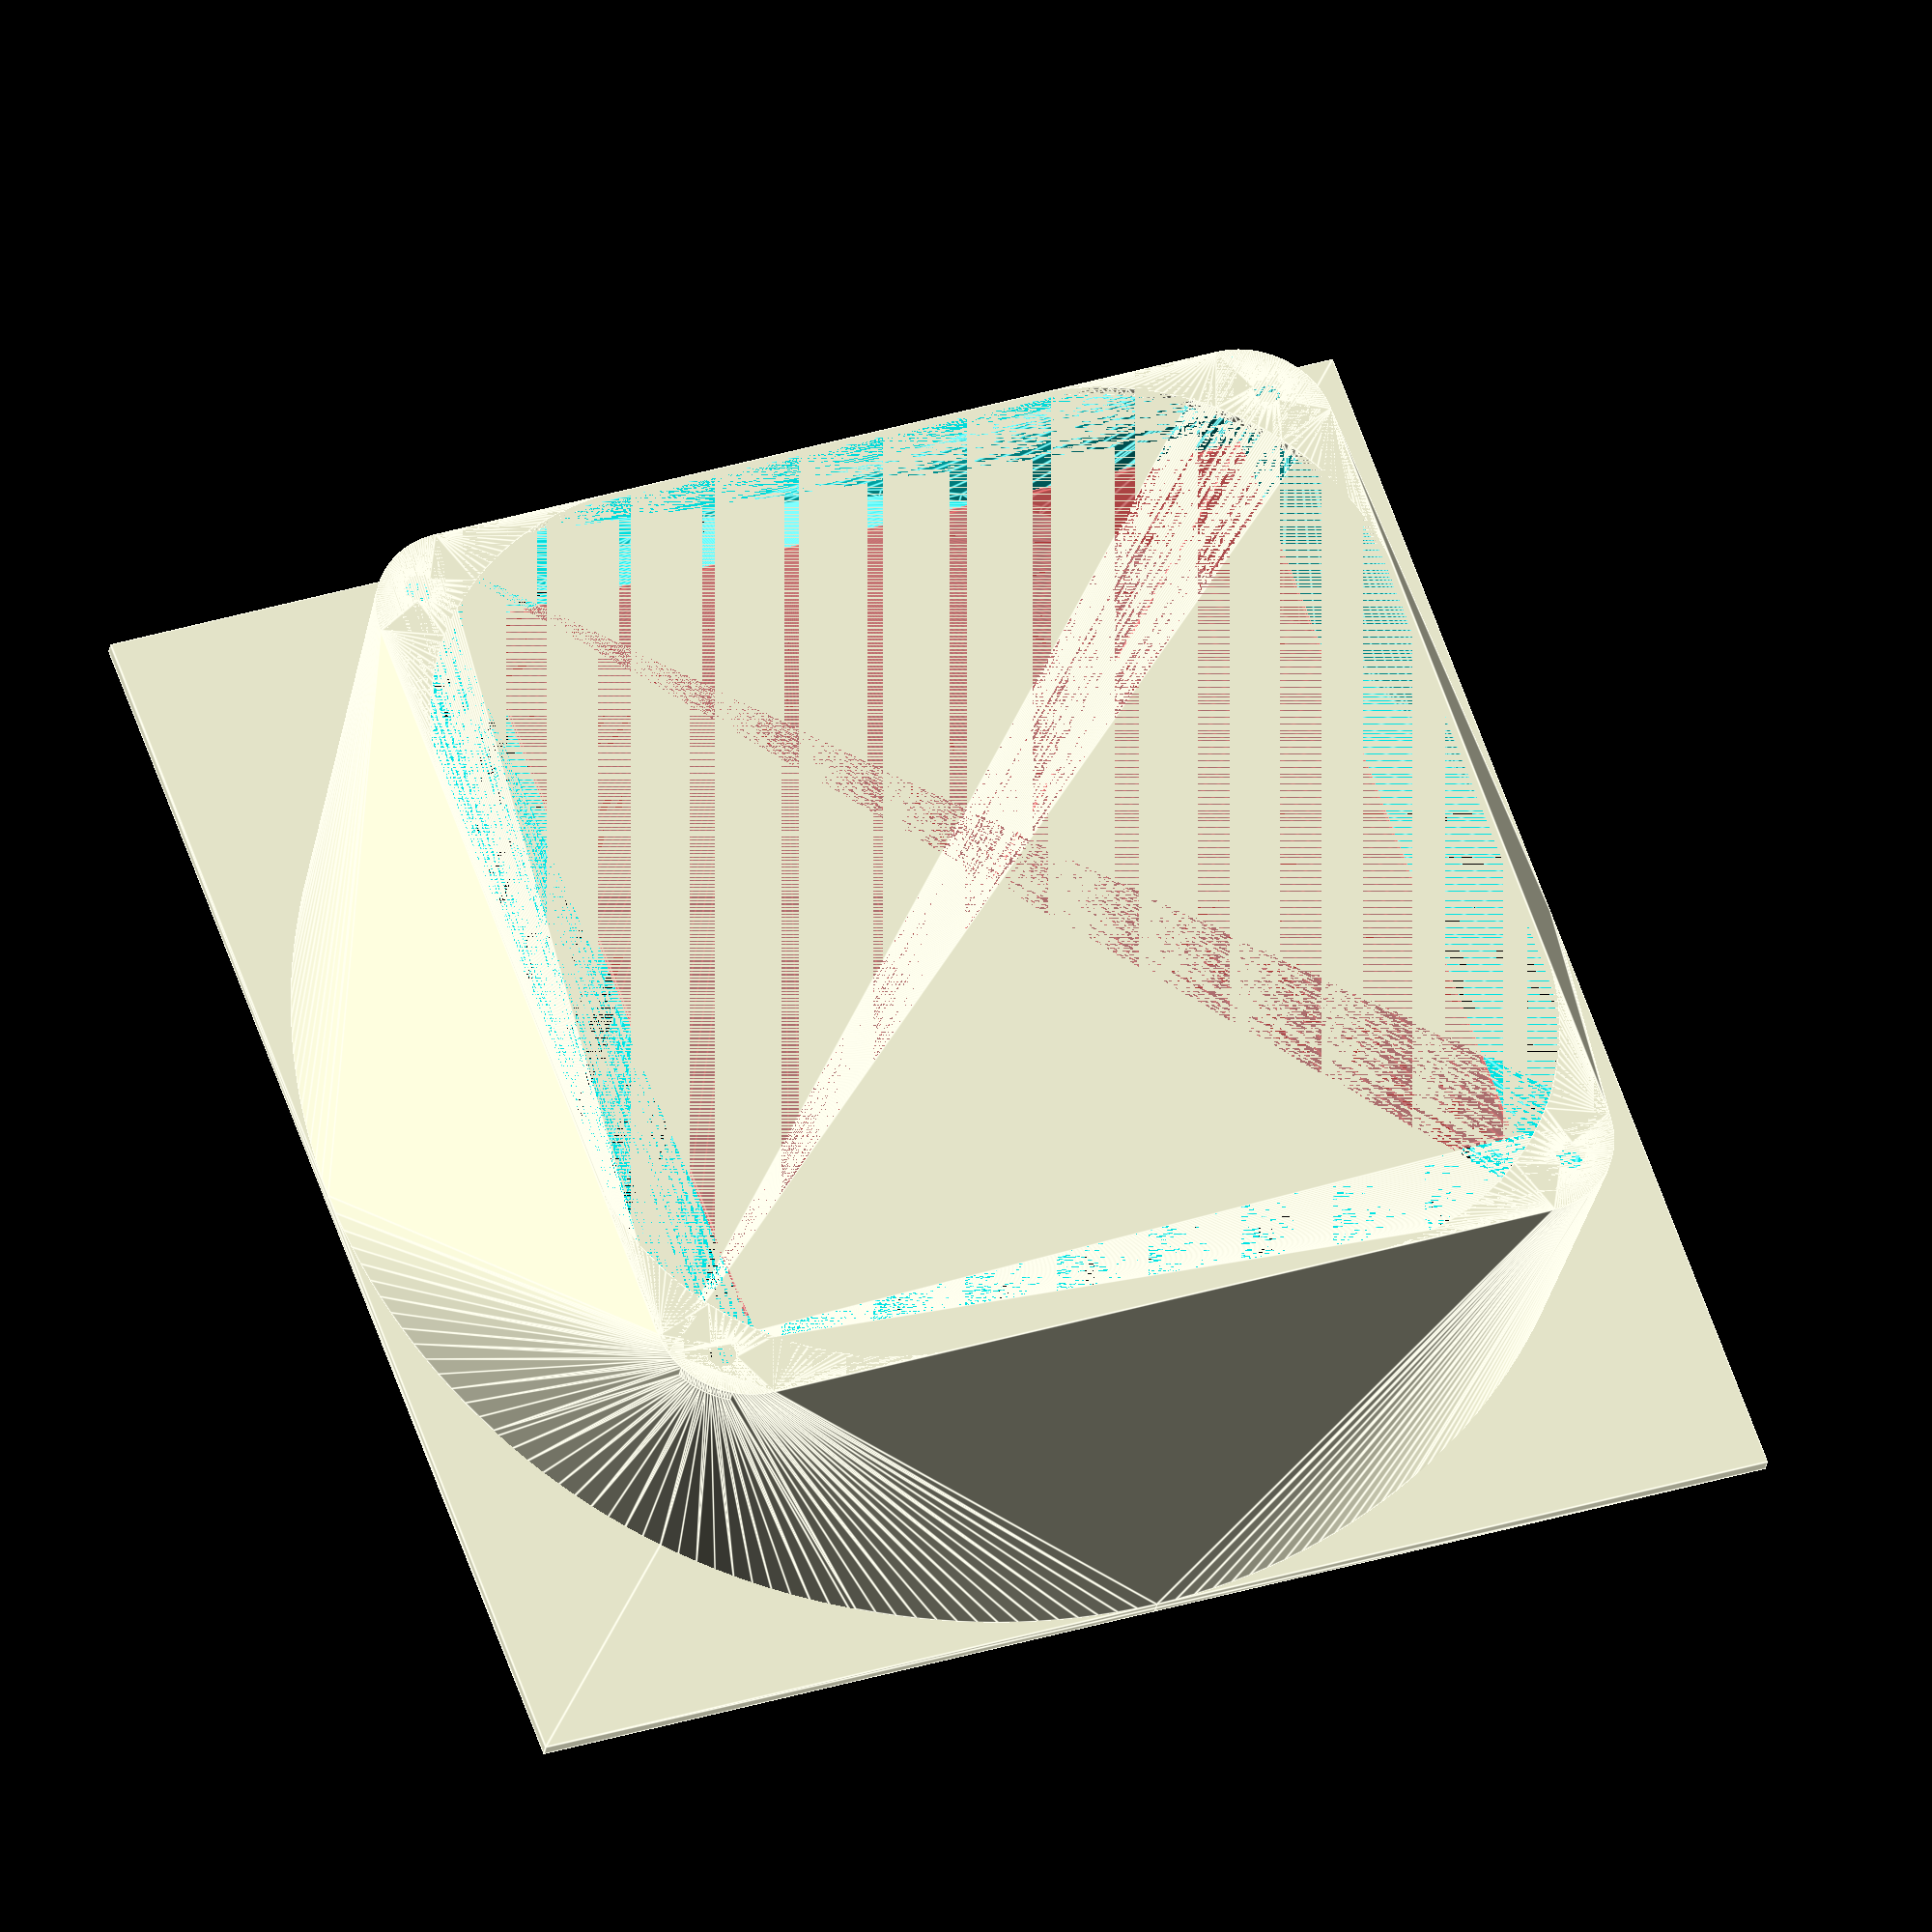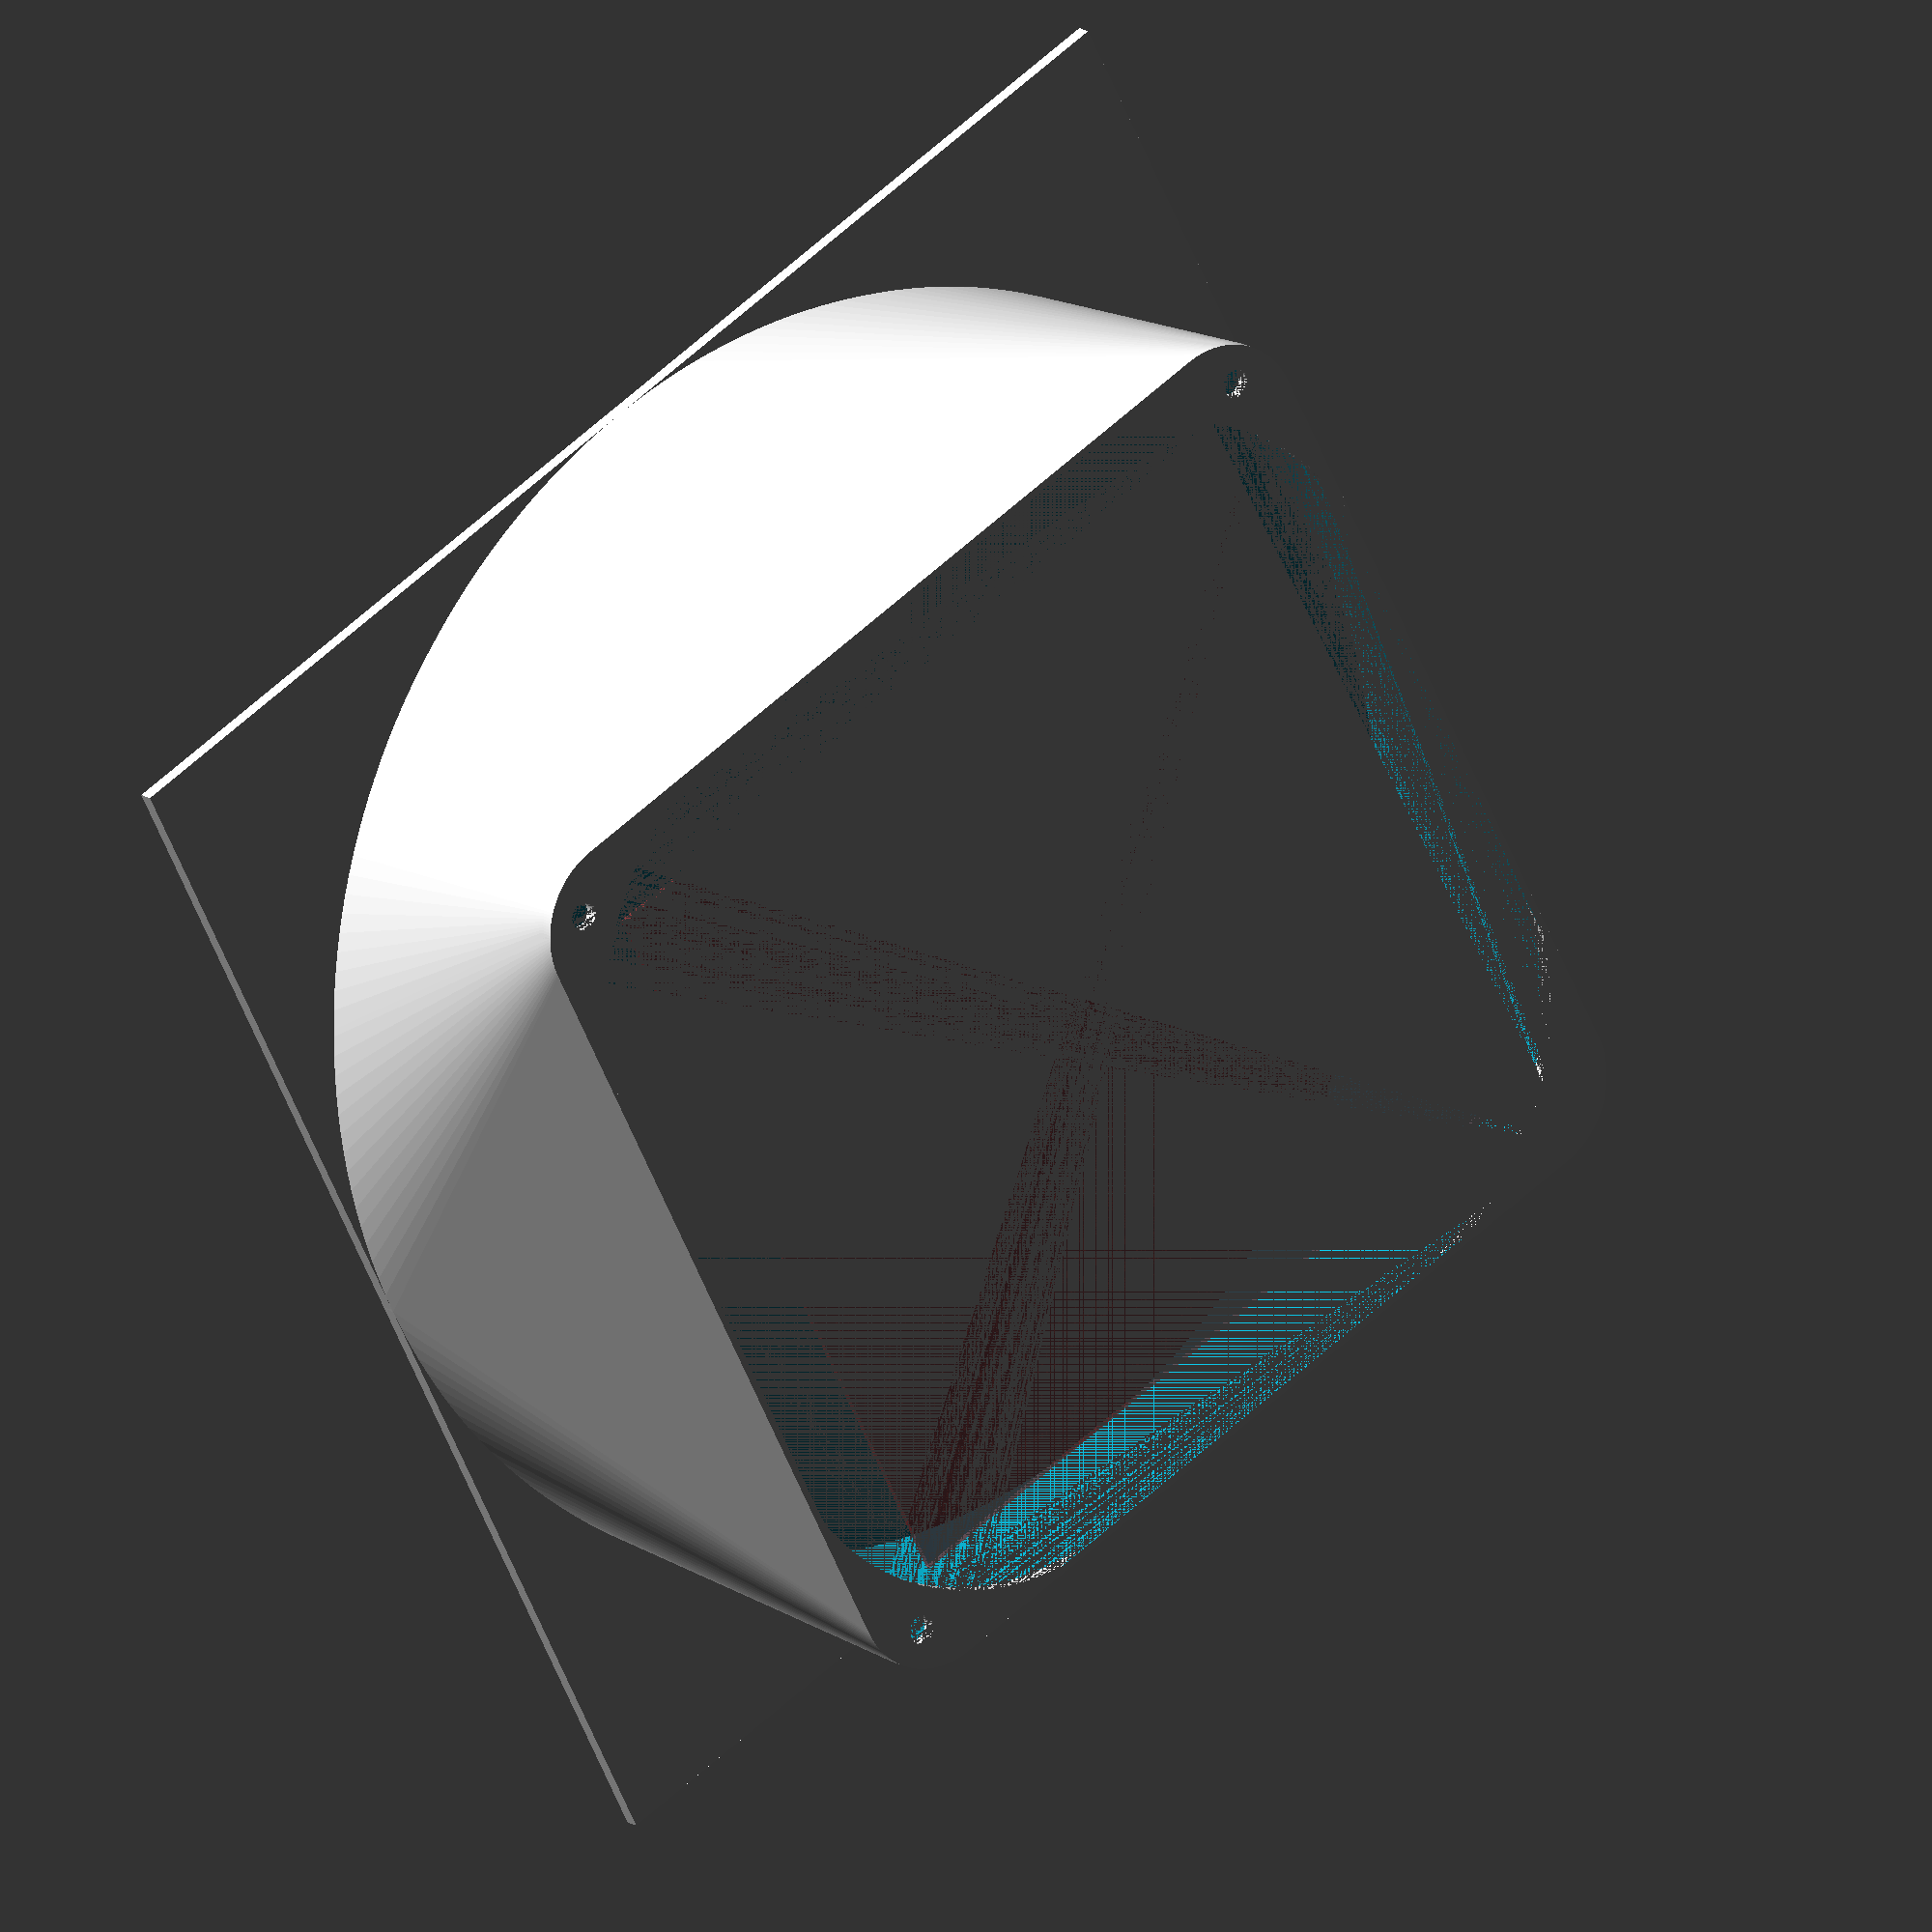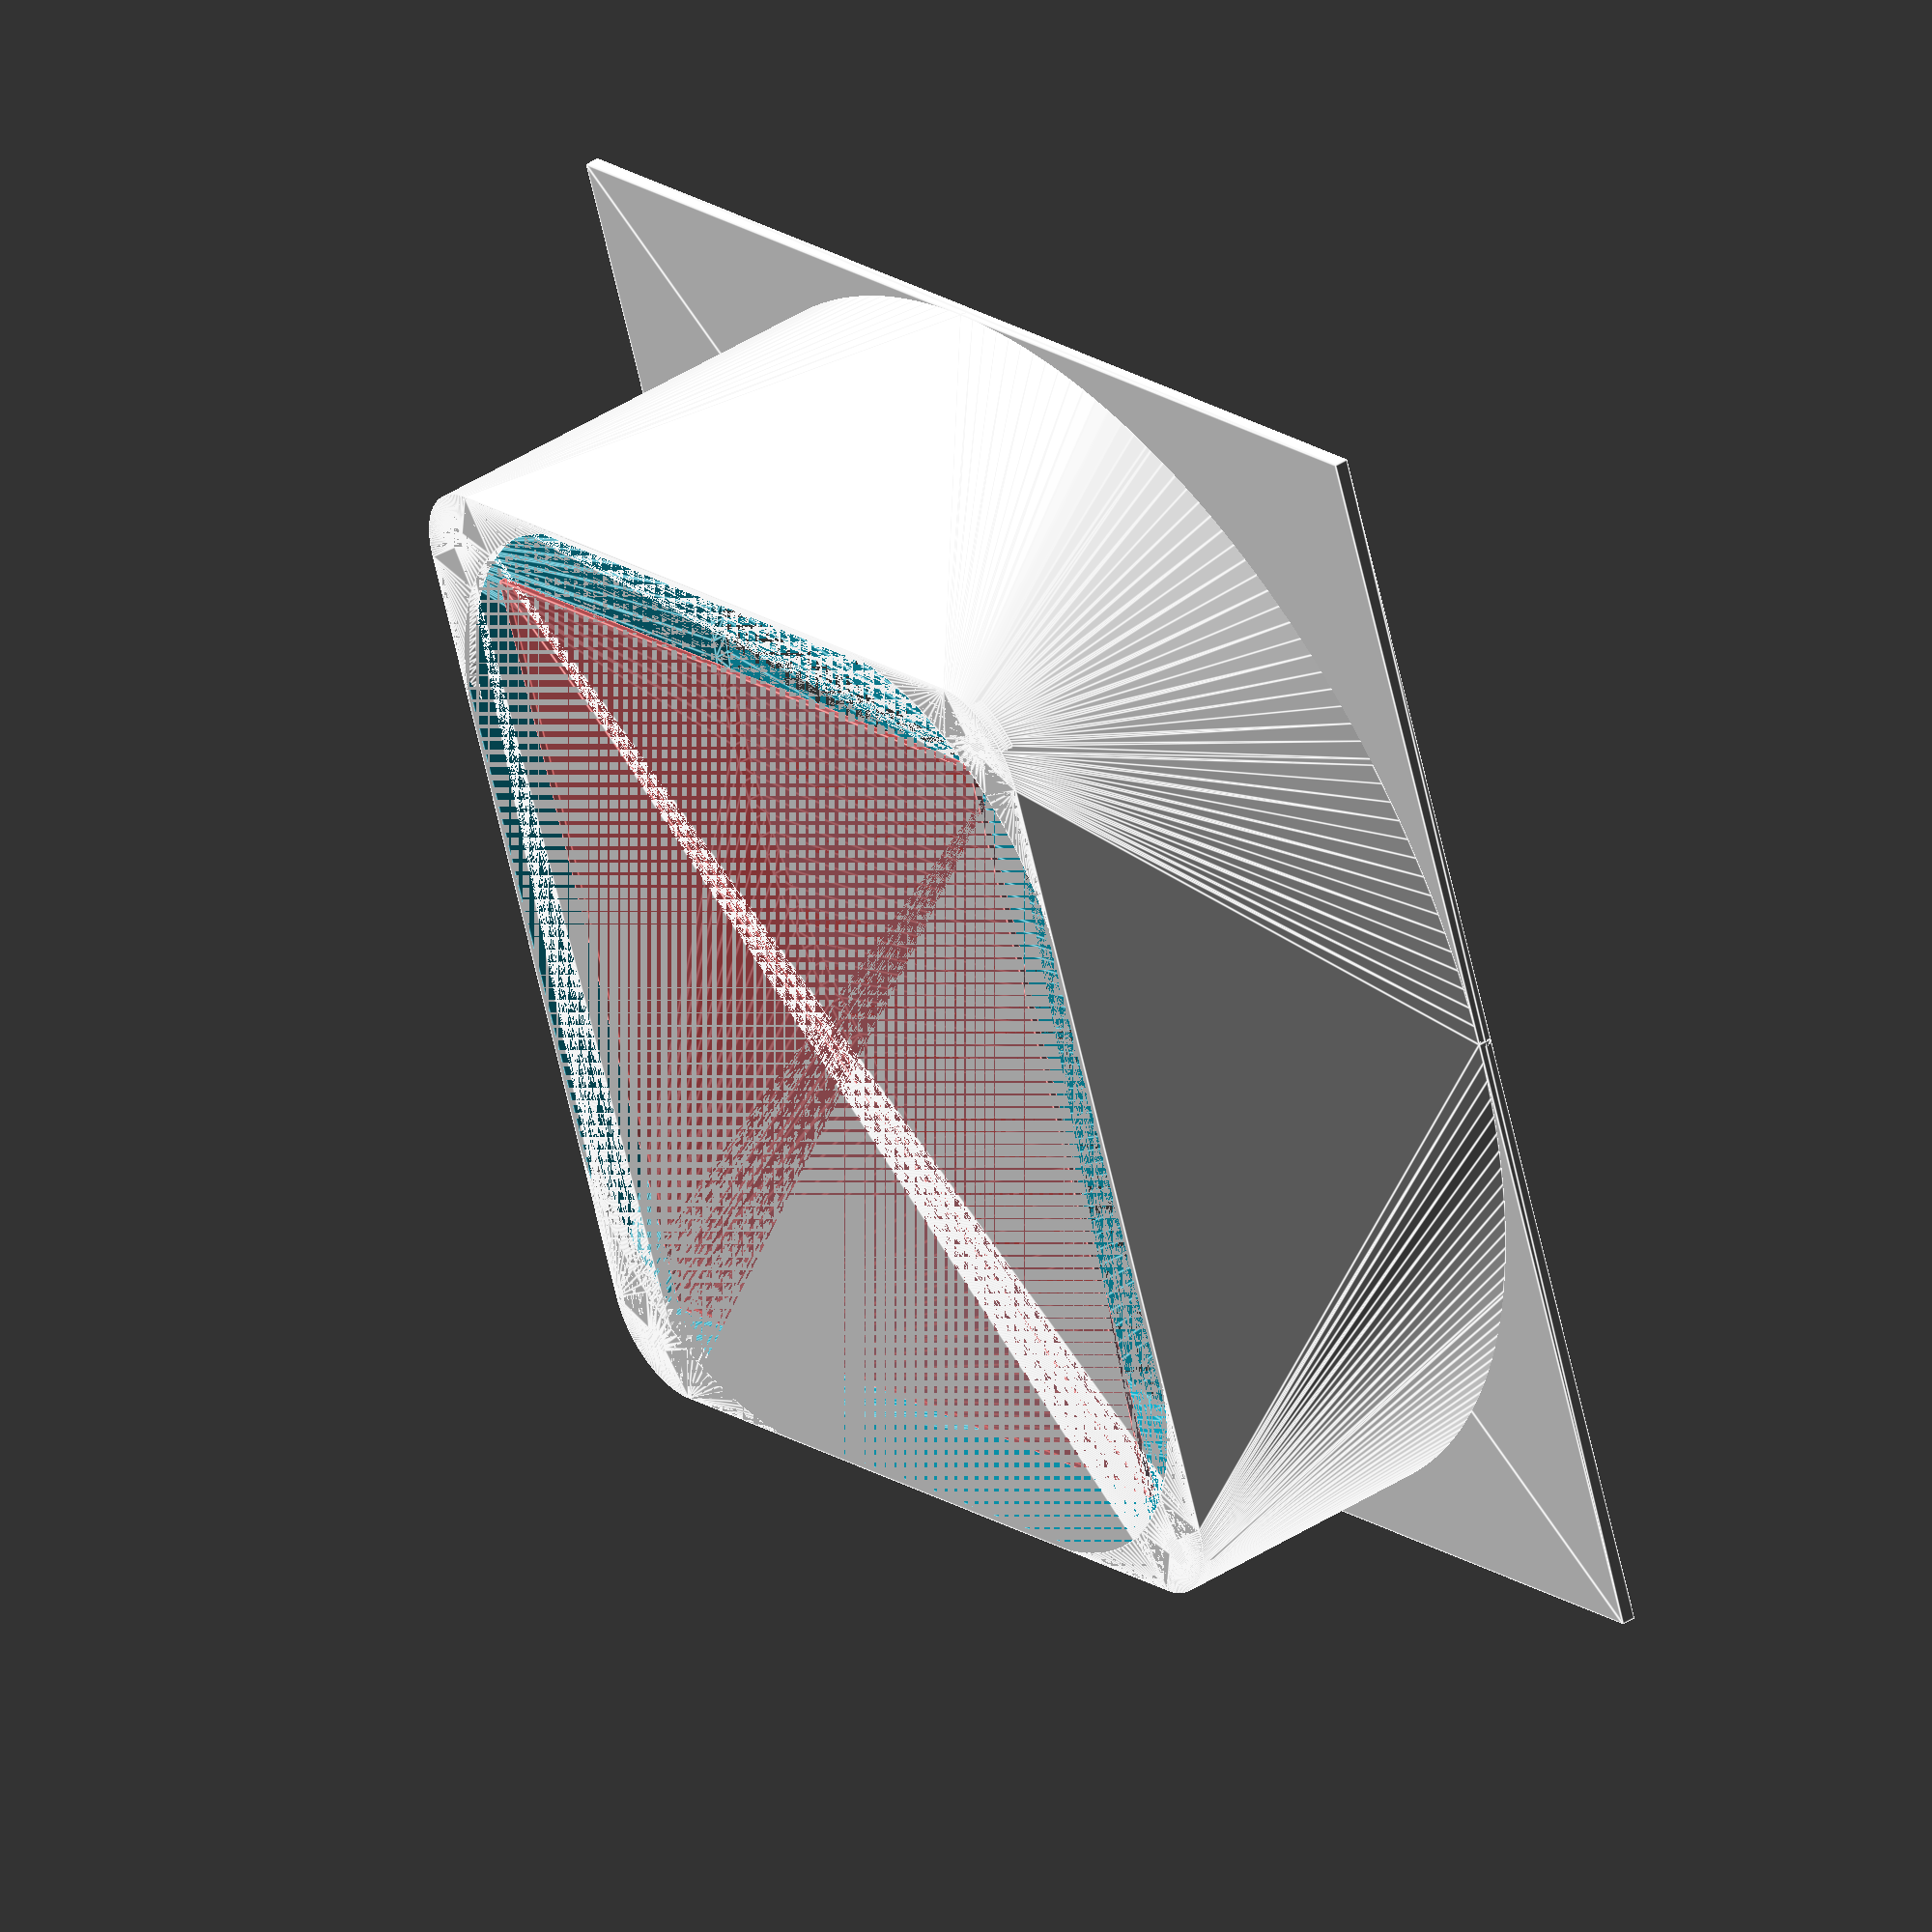
<openscad>
source_size = 180;
target_size = 140;
x_offset = 0;
y_offset = 0;
h_offset = 50;
wall_thickness = 1;
deck_thickness = 2;

$fn = 200;

screw_hole_diameter = 4;
screw_hole_corner_offset = 7.5;

source_diameter = source_size;
target_plate_inner_radius = 80;
target_plate_width = target_size - target_plate_inner_radius;
target_plate_depth = target_size - target_plate_inner_radius;

target_plate_outer_radius = 25;
target_width = target_size;
target_depth = target_size;

difference() {
    union() {
        linear_extrude(height = deck_thickness) {
            square([source_size, source_size], center = true);
        }
        hull() {
            // source
            linear_extrude(height = deck_thickness) {
                circle(d = source_diameter);
            }

            // target
            translate([x_offset, y_offset, h_offset]) {
                linear_extrude(height = deck_thickness) {
                    minkowski() {
                        square([target_width - target_plate_outer_radius, target_depth - target_plate_outer_radius], center = true);
                        circle(d = target_plate_outer_radius); 
                    }
                }
            }
        }
    }

    hull() {
        // source hole
        source_diameter = source_size;
        linear_extrude(height = deck_thickness) 
        circle(d = source_diameter - wall_thickness*2);

        // target hole
        target_width = target_size;
        target_depth = target_size;
        translate([x_offset, y_offset, h_offset]) {
            linear_extrude(height = deck_thickness) {
                minkowski() {
                    #square([target_width - target_plate_outer_radius - wall_thickness*2, target_depth - target_plate_outer_radius - wall_thickness*2], center = true);
                    circle(d = target_plate_outer_radius);
                }
            }
        }
    }
}

// target plate
translate(v = [x_offset, y_offset, h_offset]) {
    linear_extrude(height = deck_thickness) {
        difference() {
            minkowski() {
                square([target_width - target_plate_outer_radius, target_depth - target_plate_outer_radius], center = true);
                circle(d = target_plate_outer_radius); 
            }
            minkowski() {
                square([target_plate_width, target_plate_depth], center = true);
                circle(d = target_plate_inner_radius);
            }
            translate(v = [target_width/2 - screw_hole_corner_offset, target_depth/2 - screw_hole_corner_offset]) {
                circle(d = screw_hole_diameter);
            }
            translate(v = [target_width/2 - screw_hole_corner_offset, -target_depth/2 + screw_hole_corner_offset]) {
                circle(d = screw_hole_diameter);
            }
            translate(v = [-target_width/2 + screw_hole_corner_offset, target_depth/2 - screw_hole_corner_offset]) {
                circle(d = screw_hole_diameter);
            }
            translate(v = [-target_width/2 + screw_hole_corner_offset, -target_depth/2 + screw_hole_corner_offset]) {
                circle(d = screw_hole_diameter);
            }
        }
    }
}

</openscad>
<views>
elev=30.2 azim=70.4 roll=351.2 proj=o view=edges
elev=344.5 azim=242.6 roll=323.6 proj=o view=wireframe
elev=137.9 azim=339.0 roll=127.7 proj=o view=edges
</views>
